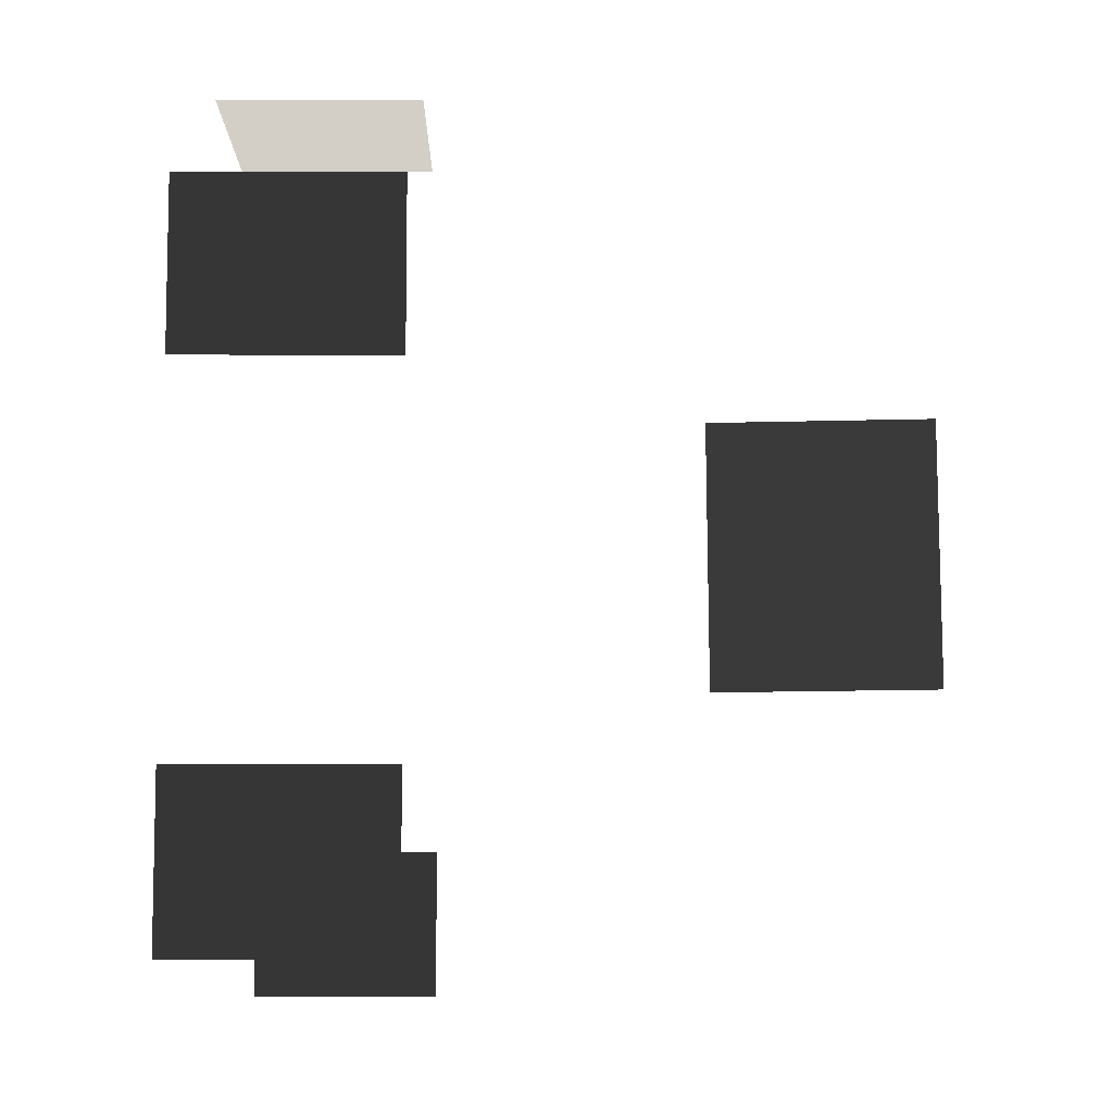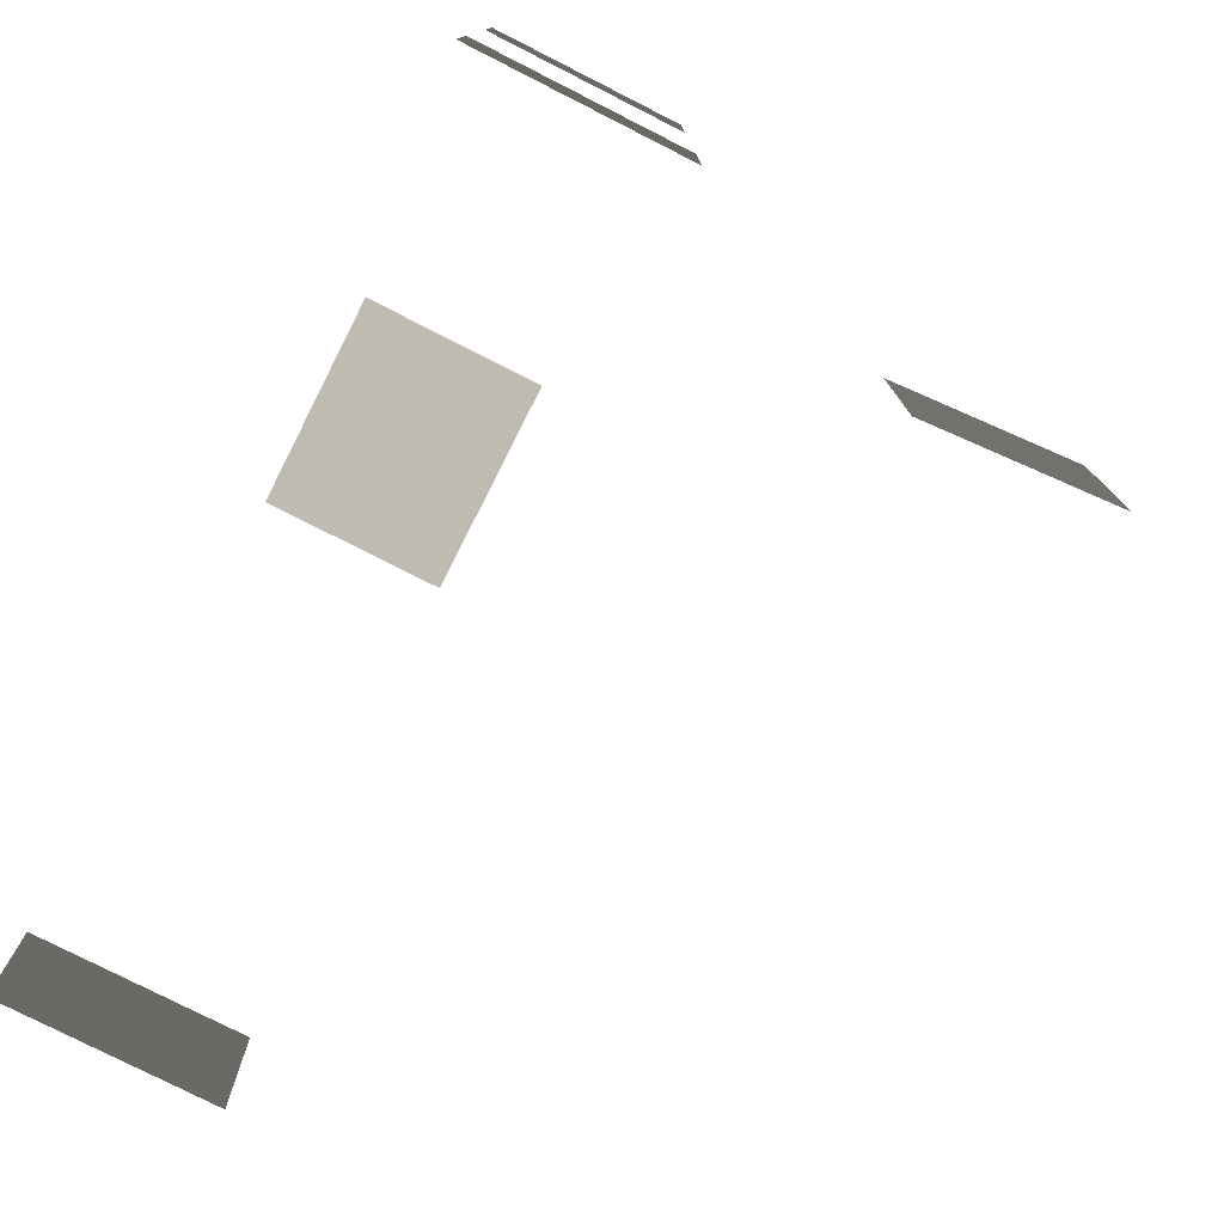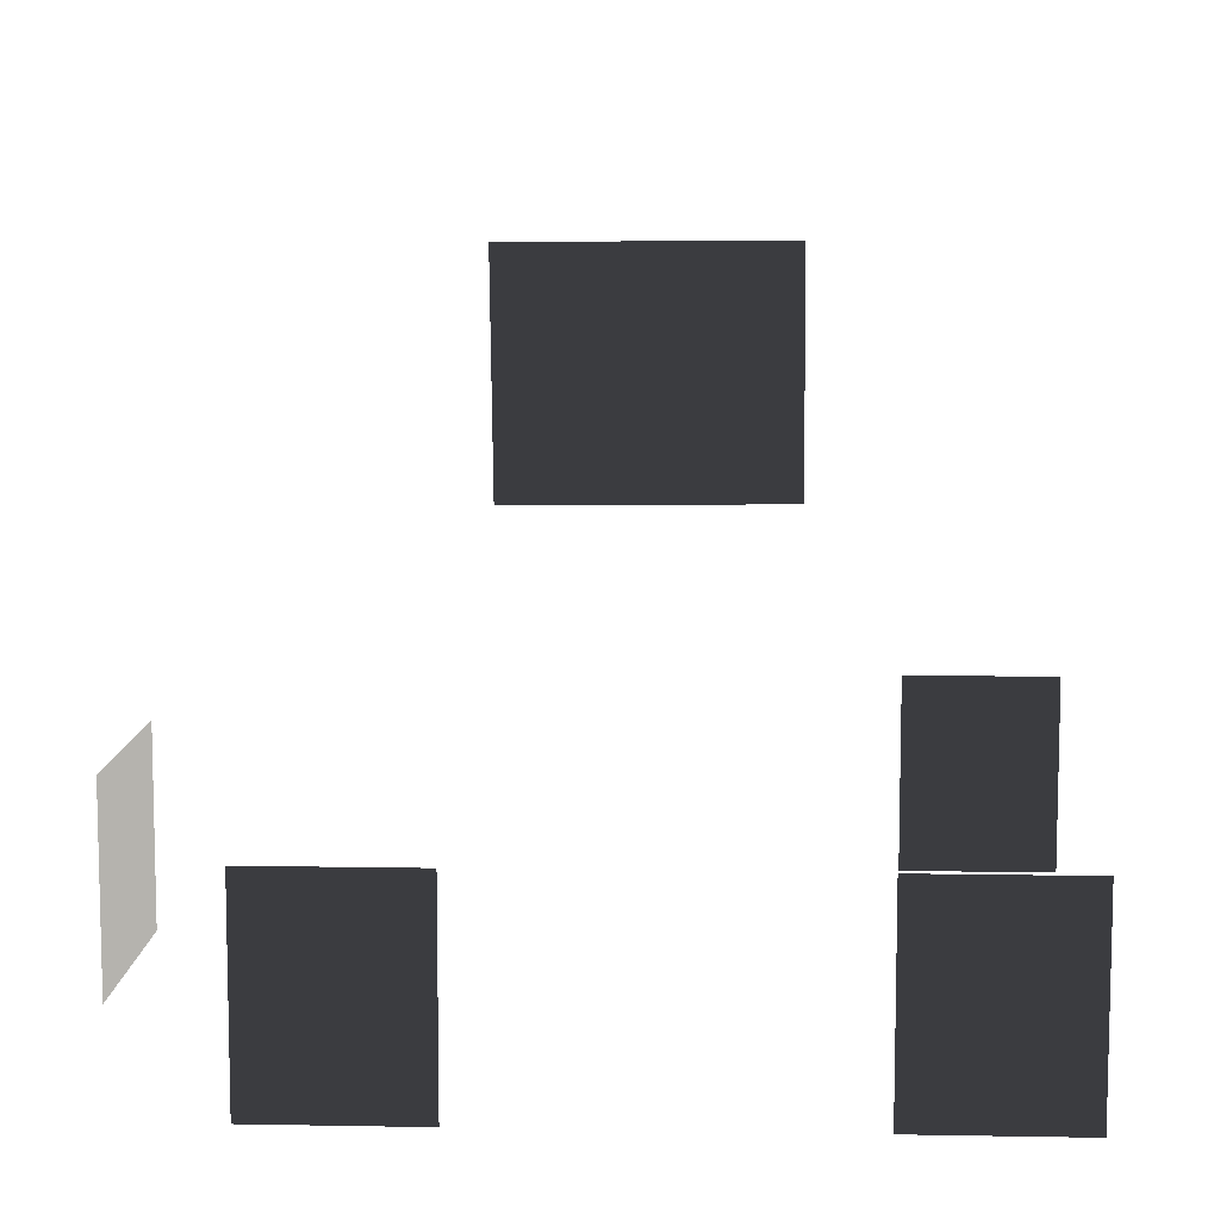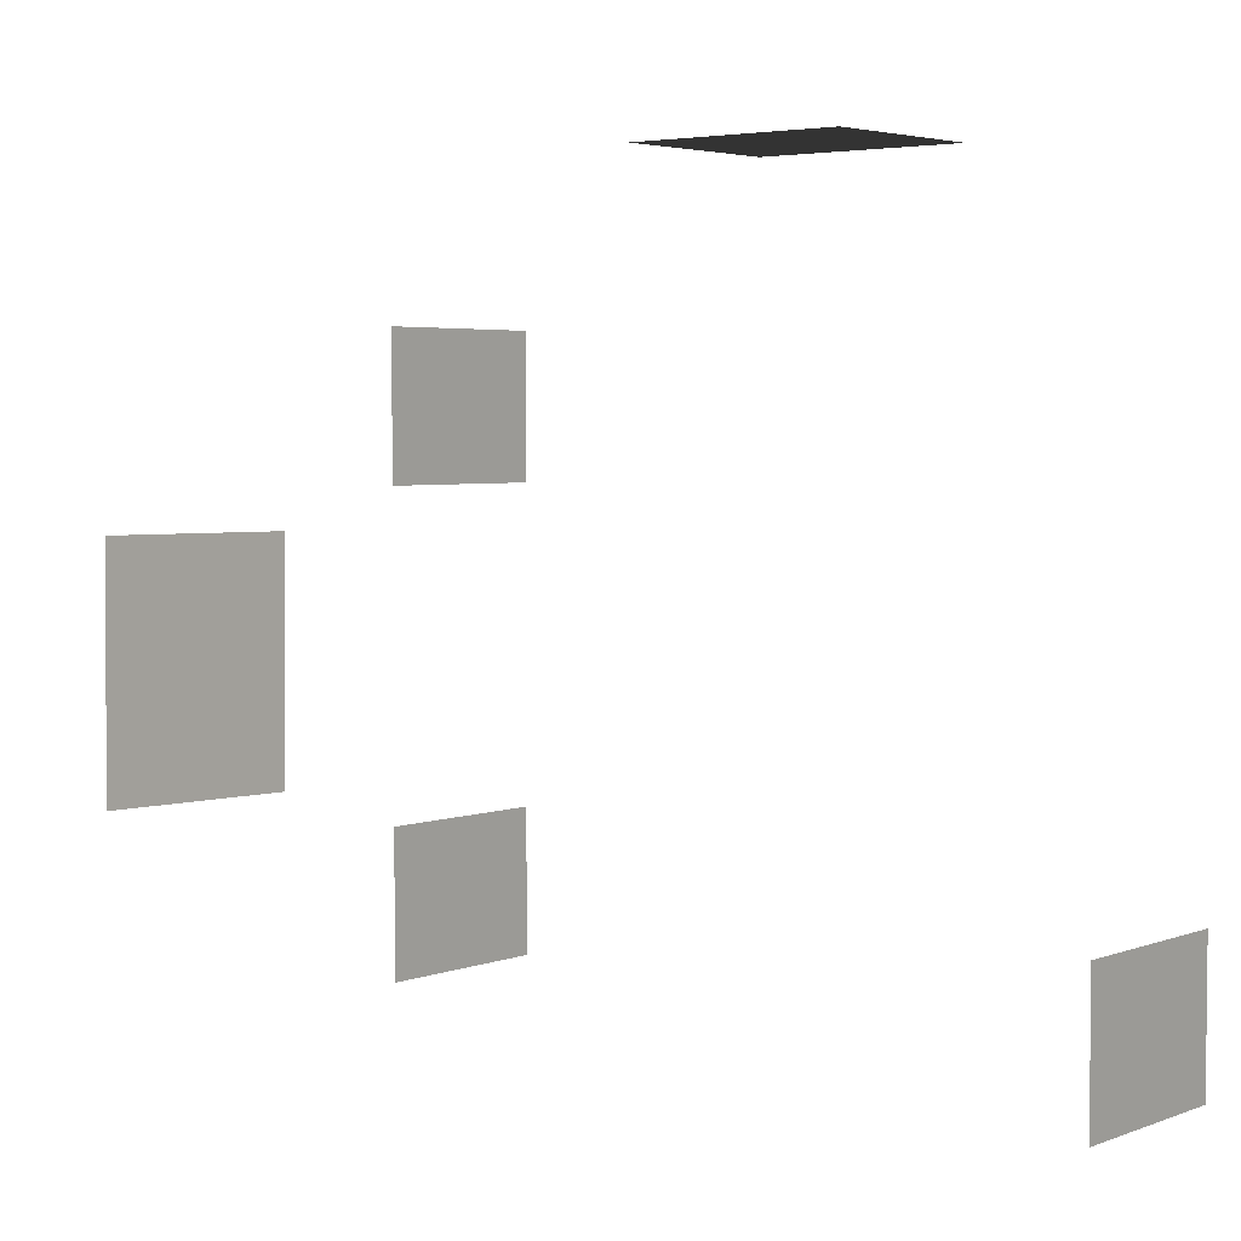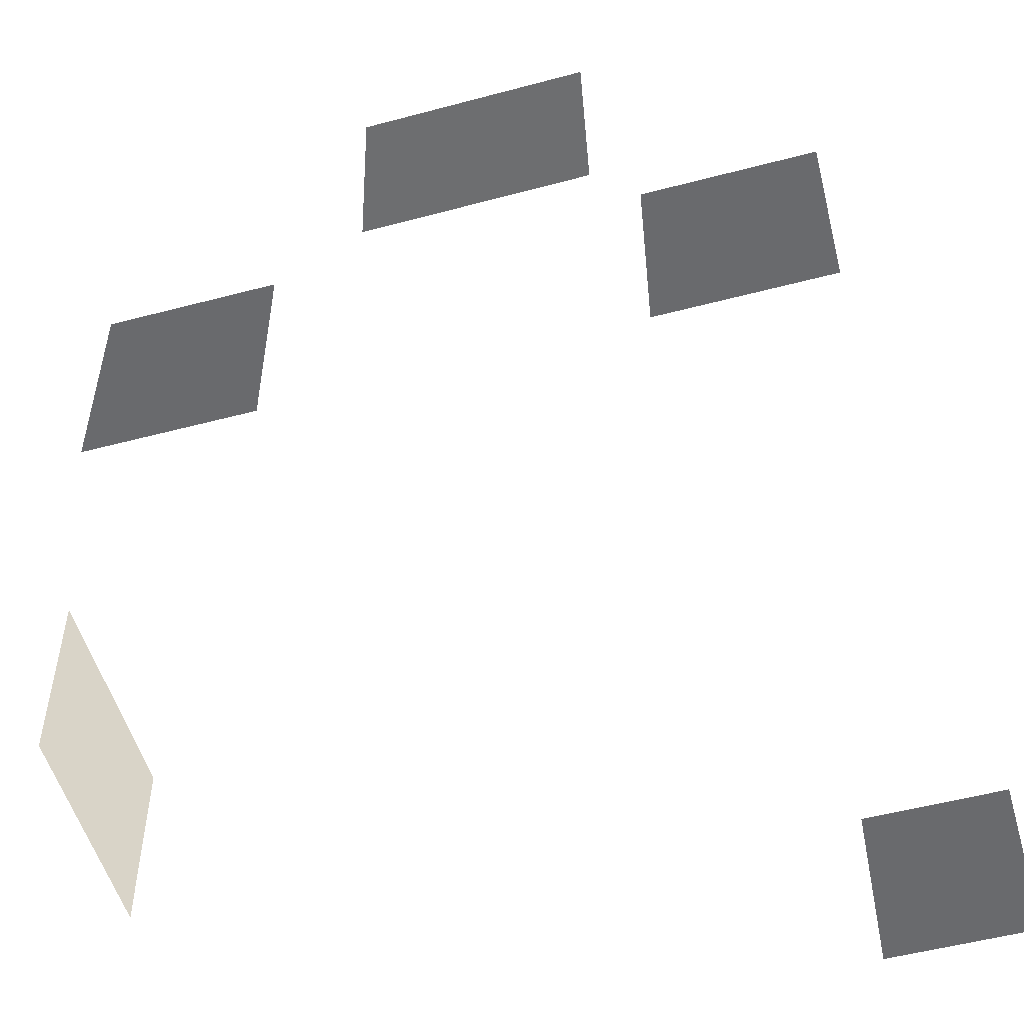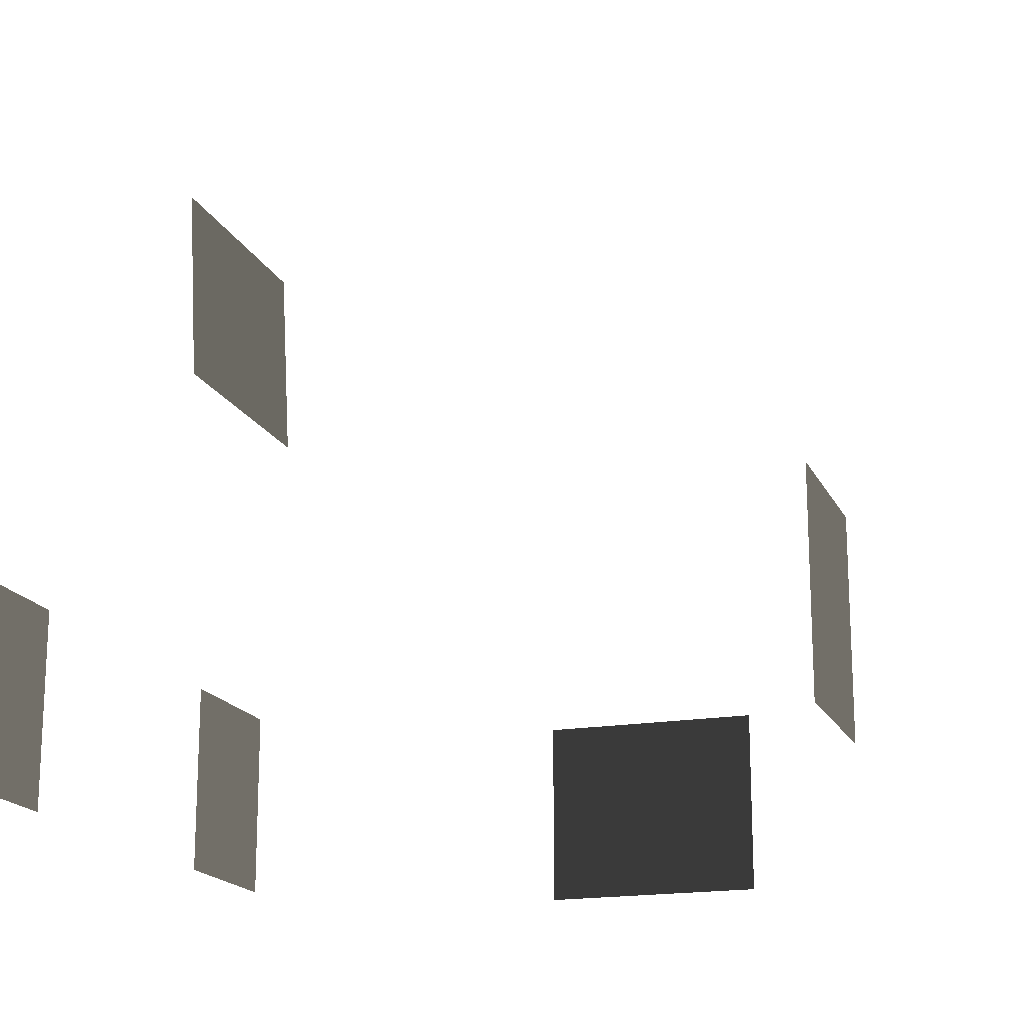
<metadata>
{"format":"obj","ext":"obj","renderer":"f3d","projection":"perspective","resolution":1024,"background":"white","views":[{"elev":-8.5,"azim":-90.5,"up":"+Y"},{"elev":-78.0,"azim":-116.9,"up":"+Y"},{"elev":9.3,"azim":-87.3,"up":"+Z"},{"elev":3.9,"azim":39.5,"up":"+Y"},{"elev":-53.0,"azim":-74.2,"up":"+Z"},{"elev":-17.8,"azim":19.0,"up":"+Z"}]}
</metadata>
<code>
v -0.09805 -2.184 0.1428
v -0.09804 -2.184 -1.338
v -0.09804 -3.35 -1.338
v -0.09805 -3.35 0.1428
v -6.012 0.6414 0.143
v -6.012 0.6415 -1.338
v -6.012 1.808 -1.338
v -6.012 1.808 0.143
v -6.012 -3.044 0.1428
v -6.012 -3.044 -1.338
v -6.012 -1.877 -1.338
v -6.012 -1.877 0.1429
v -2.604 3.009 0.1431
v -2.604 3.009 -1.338
v -2.021 3.009 -1.338
v -2.021 3.009 0.1431
v -3.187 3.009 0.1431
v -3.187 3.009 -1.338
v -3.77 3.009 0.1431
v -3.77 3.009 -1.338
v -3.187 3.009 -1.338
v -3.187 3.009 0.1431
v -5.272 -0.1855 3.526
v -5.186 -0.1978 2.048
v -5.185 0.3853 2.043
v -5.272 0.3976 3.521
v -5.273 -0.7686 3.531
v -5.186 -0.7809 2.053
v -5.273 -1.352 3.536
v -5.186 -1.364 2.057
v -5.186 -0.7809 2.053
v -5.273 -0.7686 3.531
g Building_small_t1.110_37283_62
f 1 3 2
f 1 4 3
f 5 7 6
f 5 8 7
f 9 11 10
f 9 12 11
f 13 15 14
f 13 16 15
f 17 13 14
f 17 14 18
f 19 21 20
f 19 22 21
f 23 25 24
f 23 26 25
f 27 23 24
f 27 24 28
f 29 31 30
f 29 32 31

</code>
